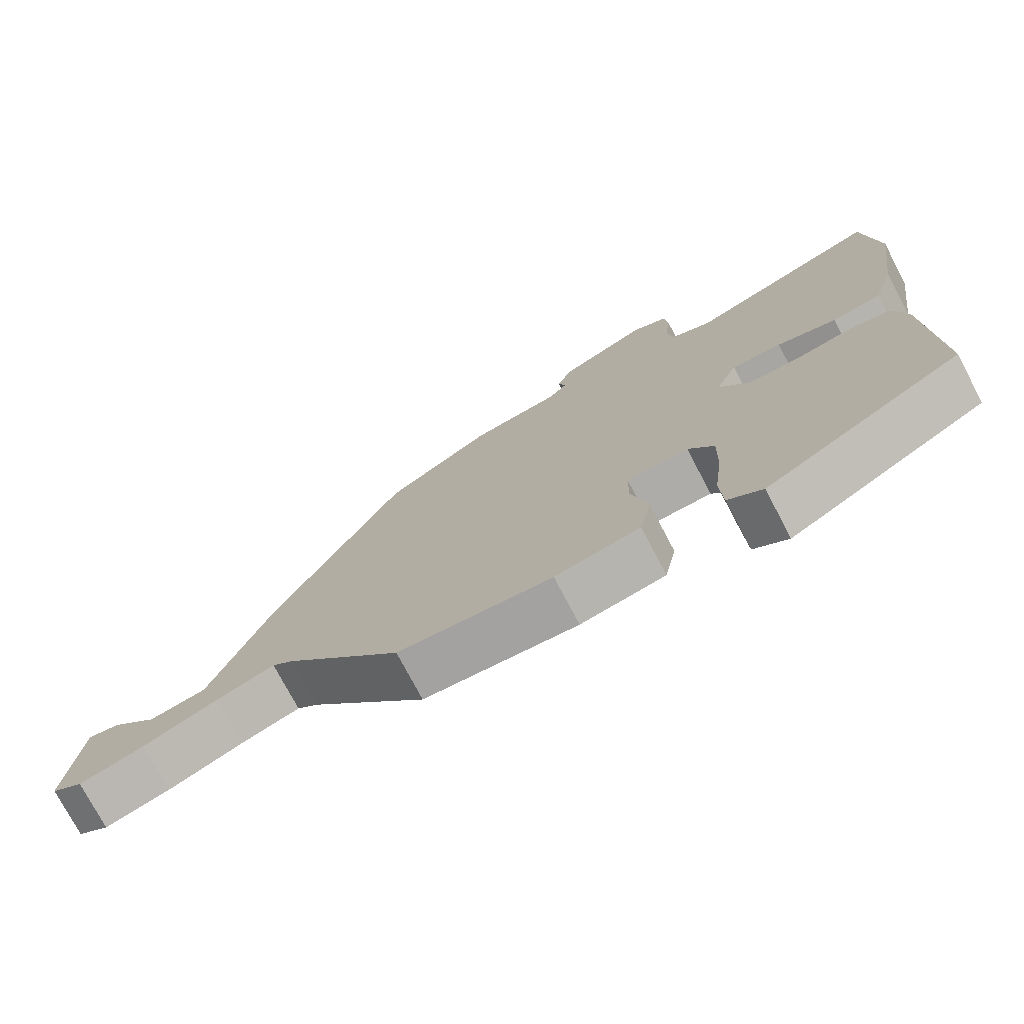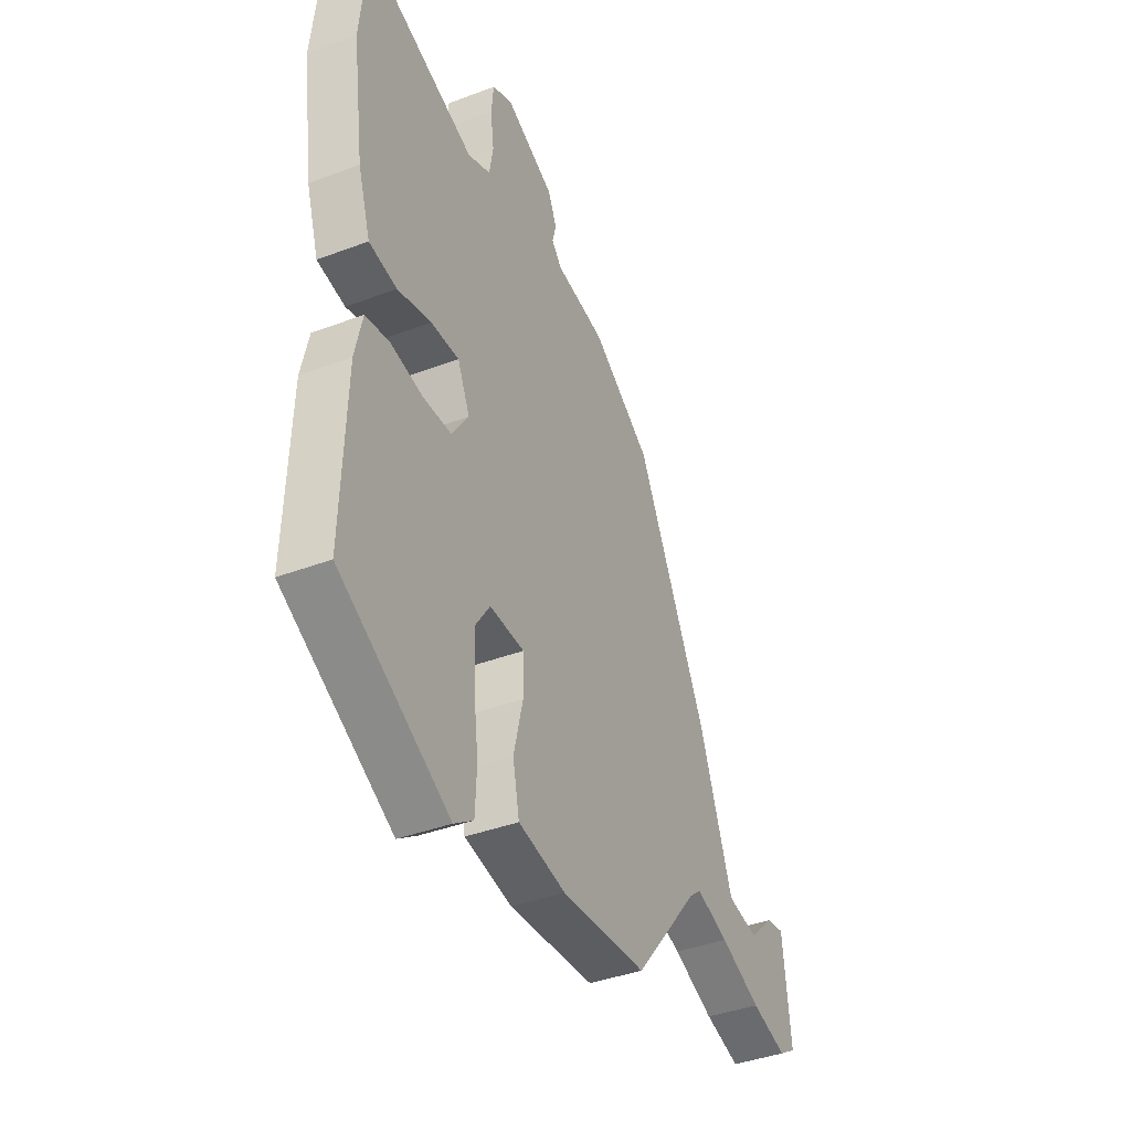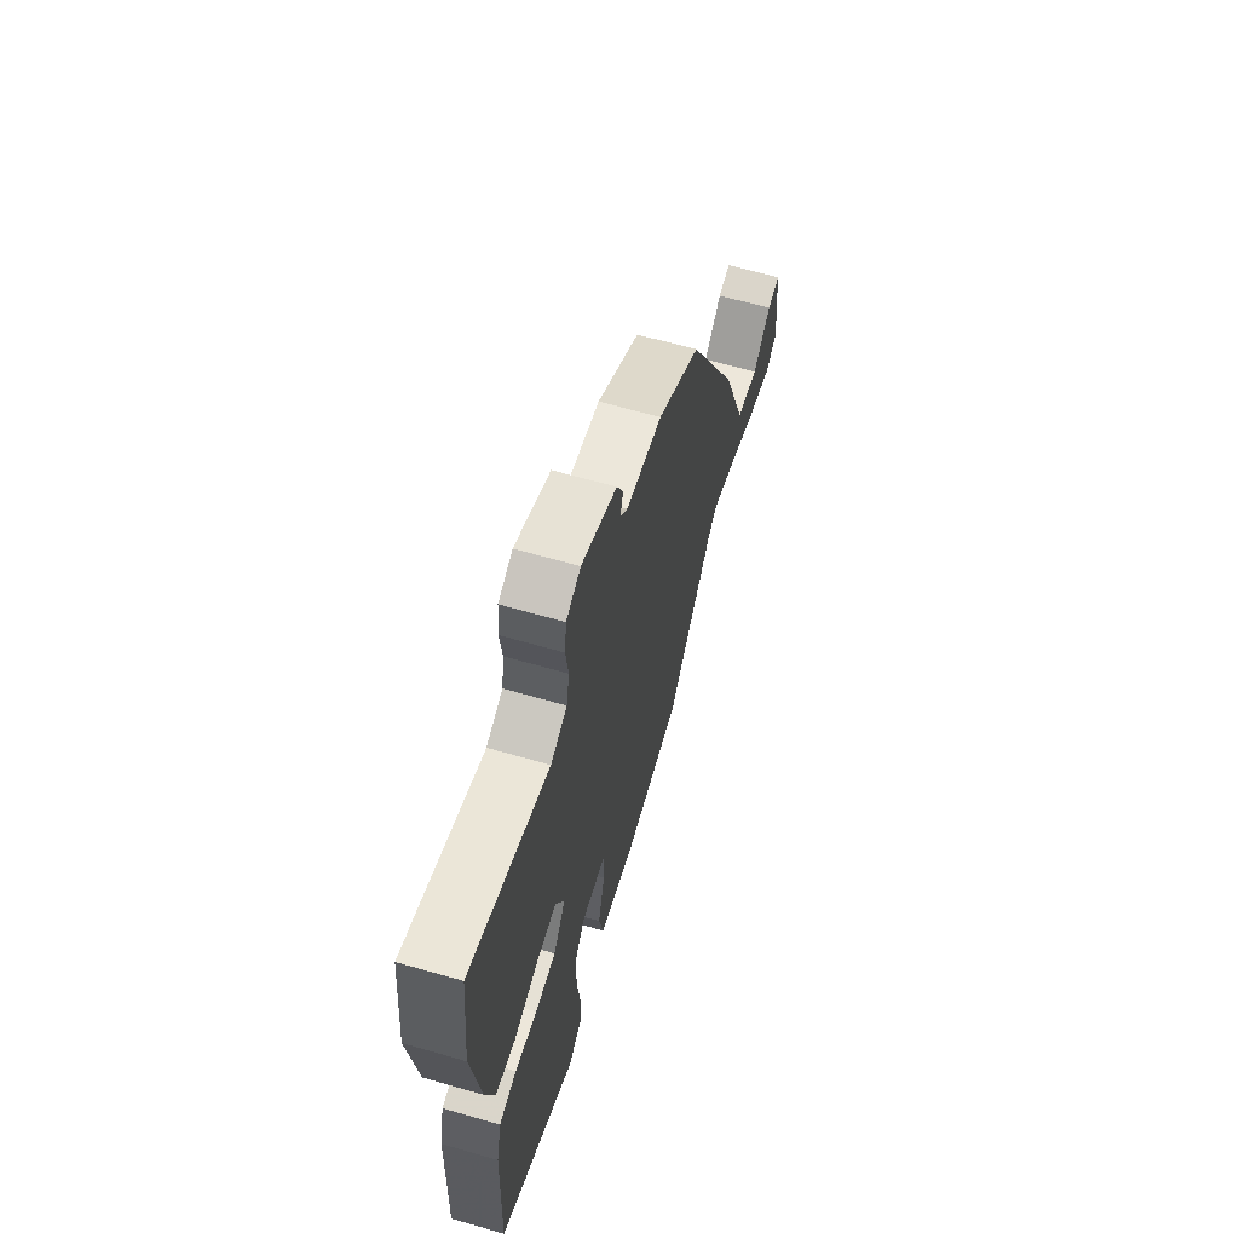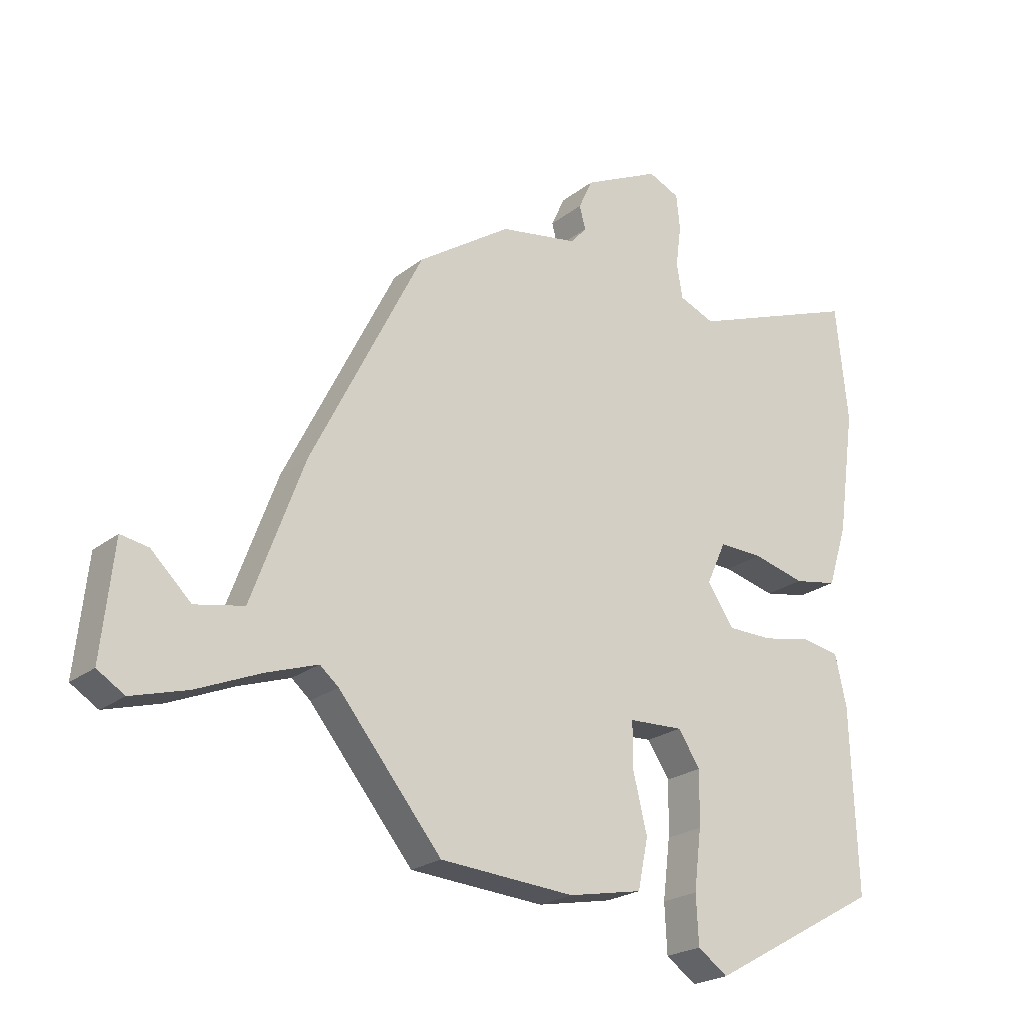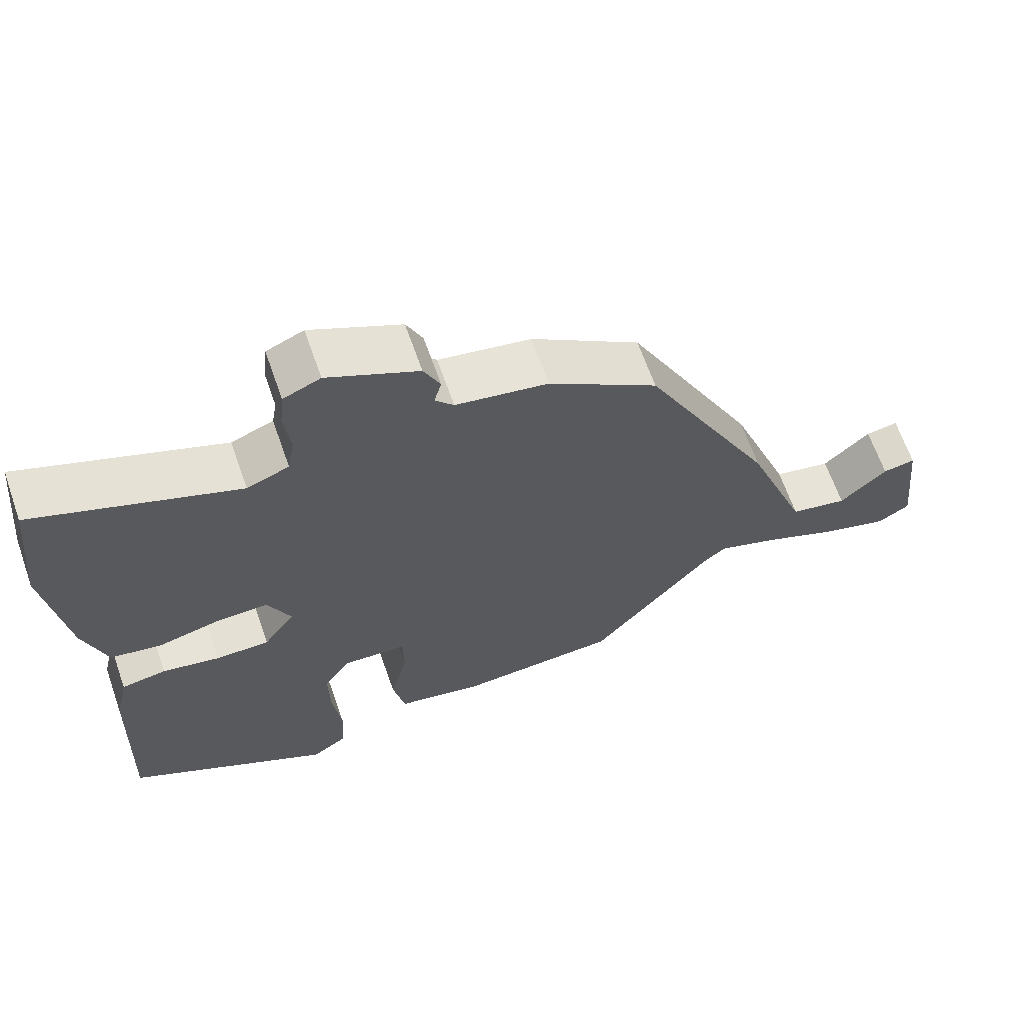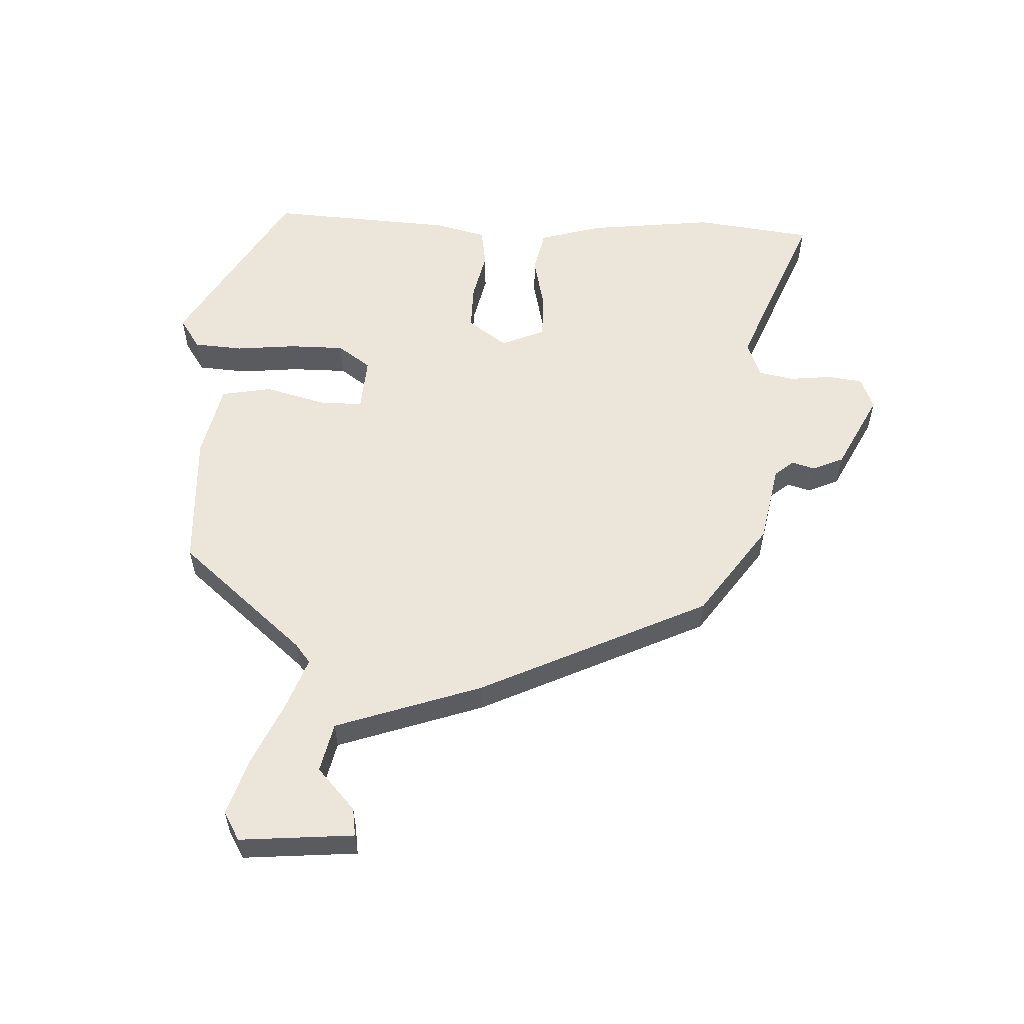
<metadata>
{"format":"obj","ext":"obj","renderer":"f3d","projection":"perspective","resolution":1024,"background":"white","views":[{"elev":-75.2,"azim":27.8,"up":"+Z"},{"elev":-39.6,"azim":115.2,"up":"+Z"},{"elev":64.0,"azim":106.2,"up":"+Z"},{"elev":-22.5,"azim":-37.2,"up":"+Z"},{"elev":65.3,"azim":160.7,"up":"+Z"},{"elev":56.5,"azim":-86.1,"up":"+Y"}]}
</metadata>
<code>
v -0.364 0.07 0.446
v -0.21 0.07 0.549
v -0.08 0.07 0.571
v -0.054 0.07 0.601
v -0.064 0.07 0.639
v -0.041 0.07 0.689
v 0.086 0.07 0.75
v 0.138 0.07 0.727
v 0.144 0.07 0.669
v 0.135 0.07 0.601
v 0.145 0.07 0.543
v 0.204 0.07 0.519
v 0.487 0.07 0.625
v 0.507 0.07 0.432
v 0.478 0.07 0.225
v 0.446 0.07 0.124
v 0.374 0.07 0.111
v 0.287 0.07 0.133
v 0.214 0.07 0.135
v 0.182 0.07 0.065
v 0.226 0.07 0
v 0.301 0.07 -0.001
v 0.382 0.07 0.015
v 0.445 0.07 0.004
v 0.464 0.07 -0.08
v 0.475 0.07 -0.383
v 0.19 0.07 -0.541
v 0.14 0.07 -0.506
v 0.136 0.07 -0.426
v 0.148 0.07 -0.328
v 0.15 0.07 -0.238
v 0.113 0.07 -0.183
v 0.023 0.07 -0.187
v 0.022 0.07 -0.259
v 0.046 0.07 -0.358
v 0.029 0.07 -0.44
v -0.094 0.07 -0.464
v -0.317 0.07 -0.448
v -0.488 0.07 -0.24
v -0.519 0.07 -0.214
v -0.604 0.07 -0.243
v -0.711 0.07 -0.288
v -0.804 0.07 -0.315
v -0.849 0.07 -0.287
v -0.829 0.07 -0.102
v -0.783 0.07 -0.11
v -0.717 0.07 -0.173
v -0.636 0.07 -0.157
v -0.549 0.07 0.078
v -0.364 0 0.446
v -0.21 0 0.549
v -0.08 0 0.571
v -0.054 0 0.601
v -0.064 0 0.639
v -0.041 0 0.689
v 0.086 0 0.75
v 0.138 0 0.727
v 0.144 0 0.669
v 0.135 0 0.601
v 0.145 0 0.543
v 0.204 0 0.519
v 0.487 0 0.625
v 0.507 0 0.432
v 0.478 0 0.225
v 0.446 0 0.124
v 0.374 0 0.111
v 0.287 0 0.133
v 0.214 0 0.135
v 0.182 0 0.065
v 0.226 0 0
v 0.301 0 -0.001
v 0.382 0 0.015
v 0.445 0 0.004
v 0.464 0 -0.08
v 0.475 0 -0.383
v 0.19 0 -0.541
v 0.14 0 -0.506
v 0.136 0 -0.426
v 0.148 0 -0.328
v 0.15 0 -0.238
v 0.113 0 -0.183
v 0.023 0 -0.187
v 0.022 0 -0.259
v 0.046 0 -0.358
v 0.029 0 -0.44
v -0.094 0 -0.464
v -0.317 0 -0.448
v -0.488 0 -0.24
v -0.519 0 -0.214
v -0.604 0 -0.243
v -0.711 0 -0.288
v -0.804 0 -0.315
v -0.849 0 -0.287
v -0.829 0 -0.102
v -0.783 0 -0.11
v -0.717 0 -0.173
v -0.636 0 -0.157
v -0.549 0 0.078
f 48 49 1 2
f 44 45 46 47
f 44 47 48
f 41 42 43 44
f 40 41 44 48
f 36 37 38 39
f 34 35 36 39
f 33 34 39 40
f 27 28 29 30
f 27 30 31
f 26 27 31
f 25 26 31 32
f 22 23 24 25
f 21 22 25 32
f 15 16 17 18
f 15 18 19
f 12 13 14 15
f 11 12 15 19
f 10 11 19 20
f 8 9 10
f 7 8 10
f 4 5 6 7
f 3 4 7 10
f 2 3 10 20
f 33 40 48 2
f 21 32 33
f 2 20 21 33
f 51 50 98 97
f 96 95 94 93
f 97 96 93
f 93 92 91 90
f 97 93 90 89
f 88 87 86 85
f 88 85 84 83
f 89 88 83 82
f 79 78 77 76
f 80 79 76
f 80 76 75
f 81 80 75 74
f 74 73 72 71
f 81 74 71 70
f 67 66 65 64
f 68 67 64
f 64 63 62 61
f 68 64 61 60
f 69 68 60 59
f 59 58 57
f 59 57 56
f 56 55 54 53
f 59 56 53 52
f 69 59 52 51
f 51 97 89 82
f 82 81 70
f 82 70 69 51
f 1 50 51 2
f 2 51 52 3
f 3 52 53 4
f 4 53 54 5
f 5 54 55 6
f 6 55 56 7
f 7 56 57 8
f 8 57 58 9
f 9 58 59 10
f 10 59 60 11
f 11 60 61 12
f 12 61 62 13
f 13 62 63 14
f 14 63 64 15
f 15 64 65 16
f 16 65 66 17
f 17 66 67 18
f 18 67 68 19
f 19 68 69 20
f 20 69 70 21
f 21 70 71 22
f 22 71 72 23
f 23 72 73 24
f 24 73 74 25
f 25 74 75 26
f 26 75 76 27
f 27 76 77 28
f 28 77 78 29
f 29 78 79 30
f 30 79 80 31
f 31 80 81 32
f 32 81 82 33
f 33 82 83 34
f 34 83 84 35
f 35 84 85 36
f 36 85 86 37
f 37 86 87 38
f 38 87 88 39
f 39 88 89 40
f 40 89 90 41
f 41 90 91 42
f 42 91 92 43
f 43 92 93 44
f 44 93 94 45
f 45 94 95 46
f 46 95 96 47
f 47 96 97 48
f 48 97 98 49
f 49 98 50 1

</code>
